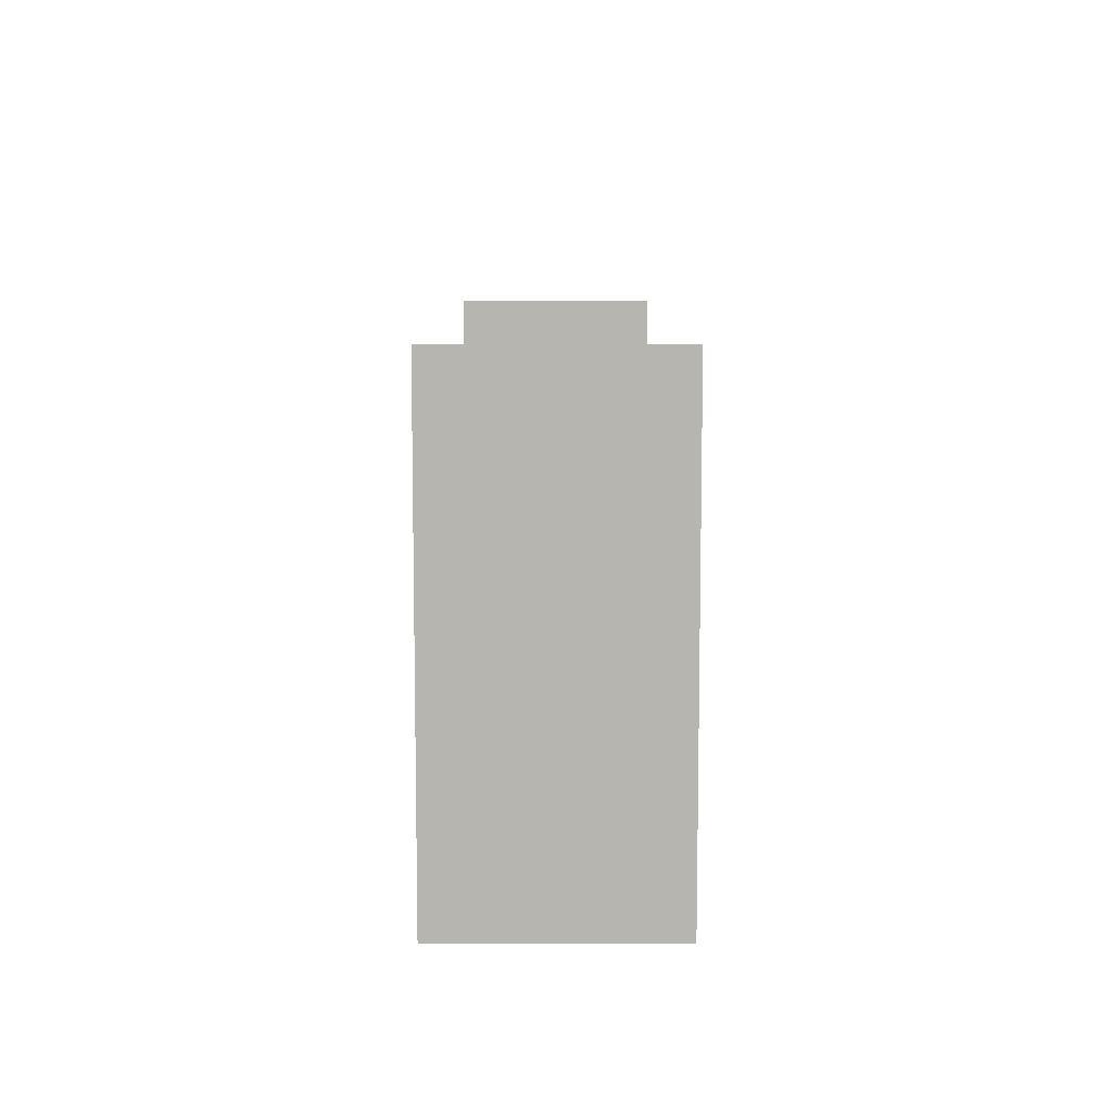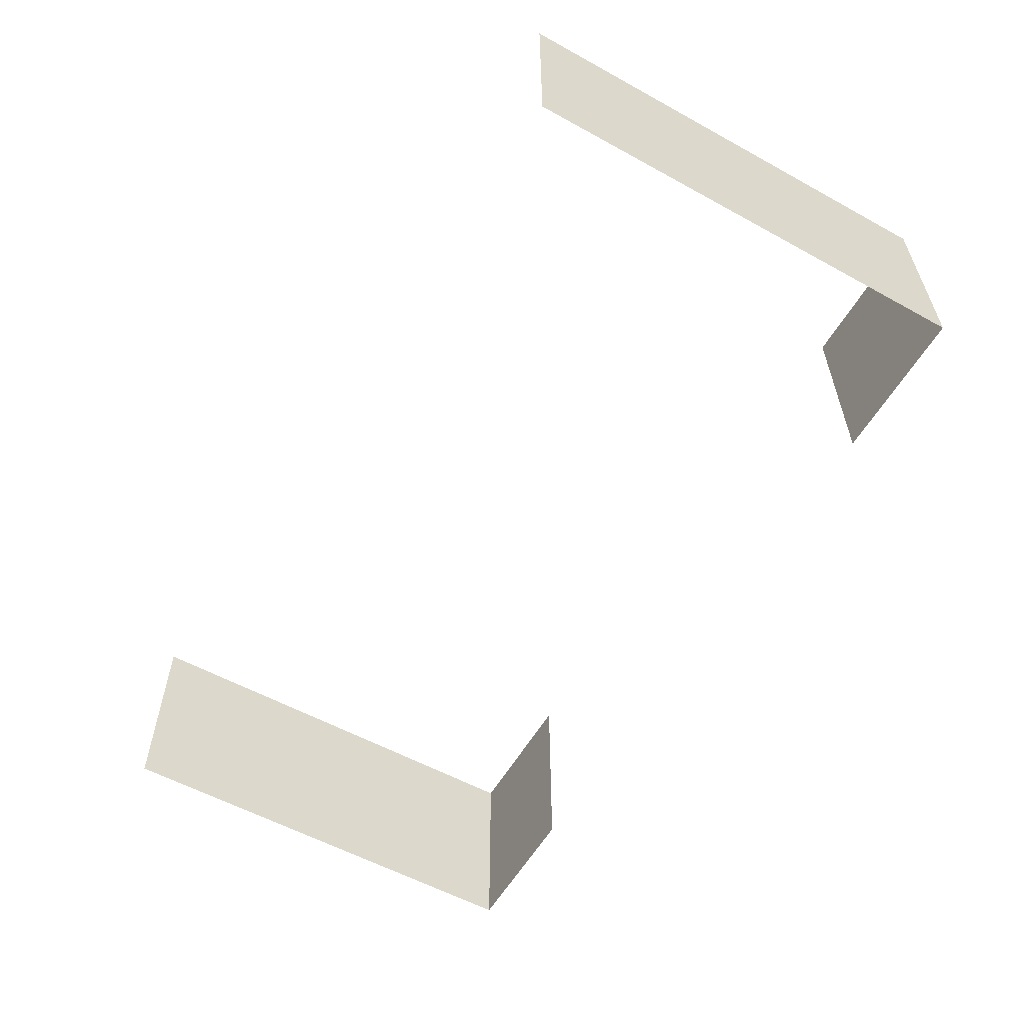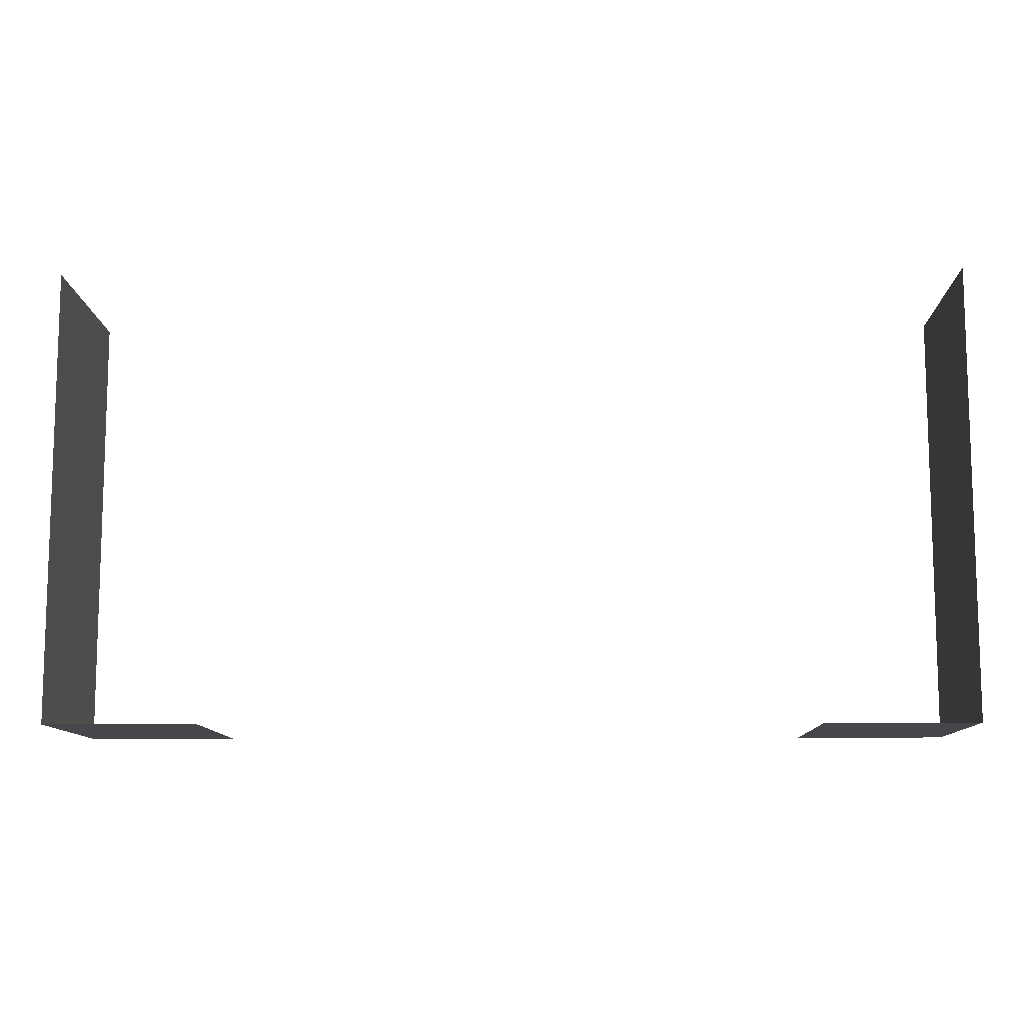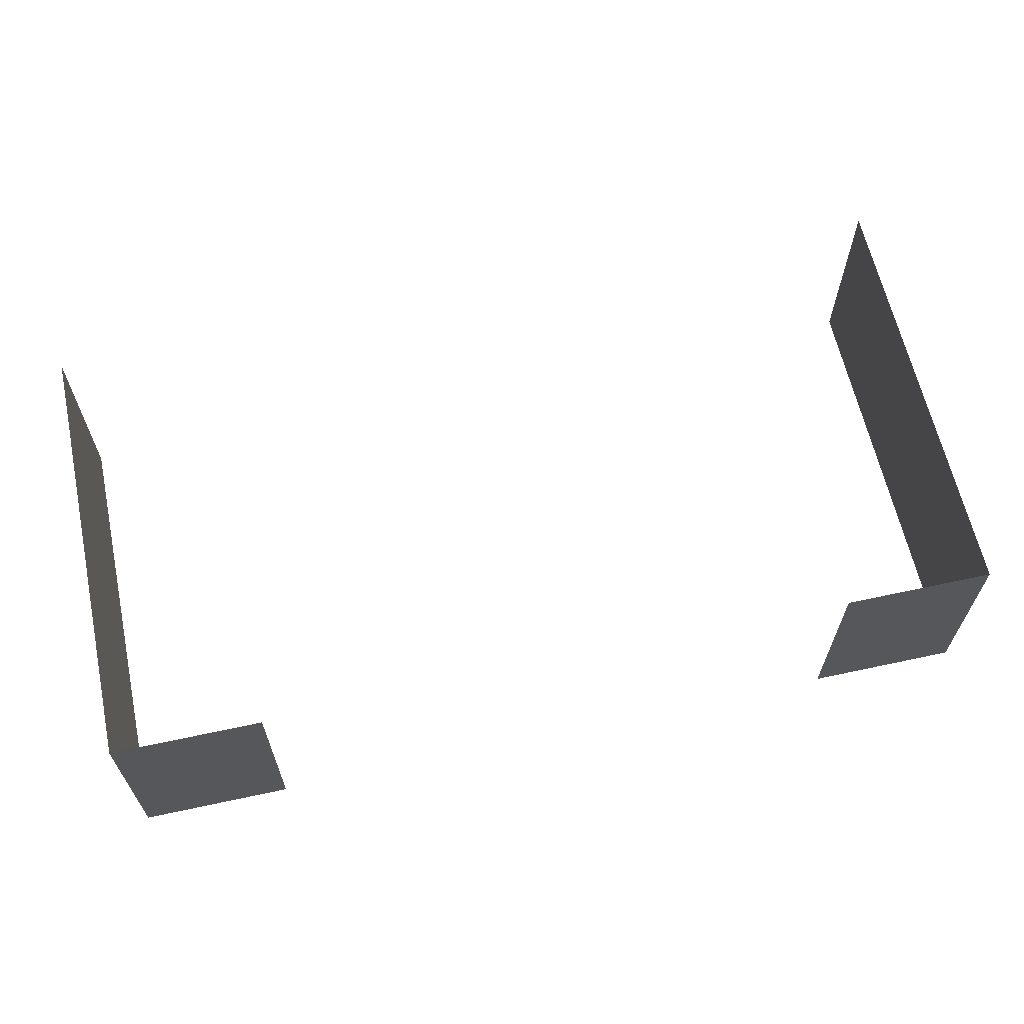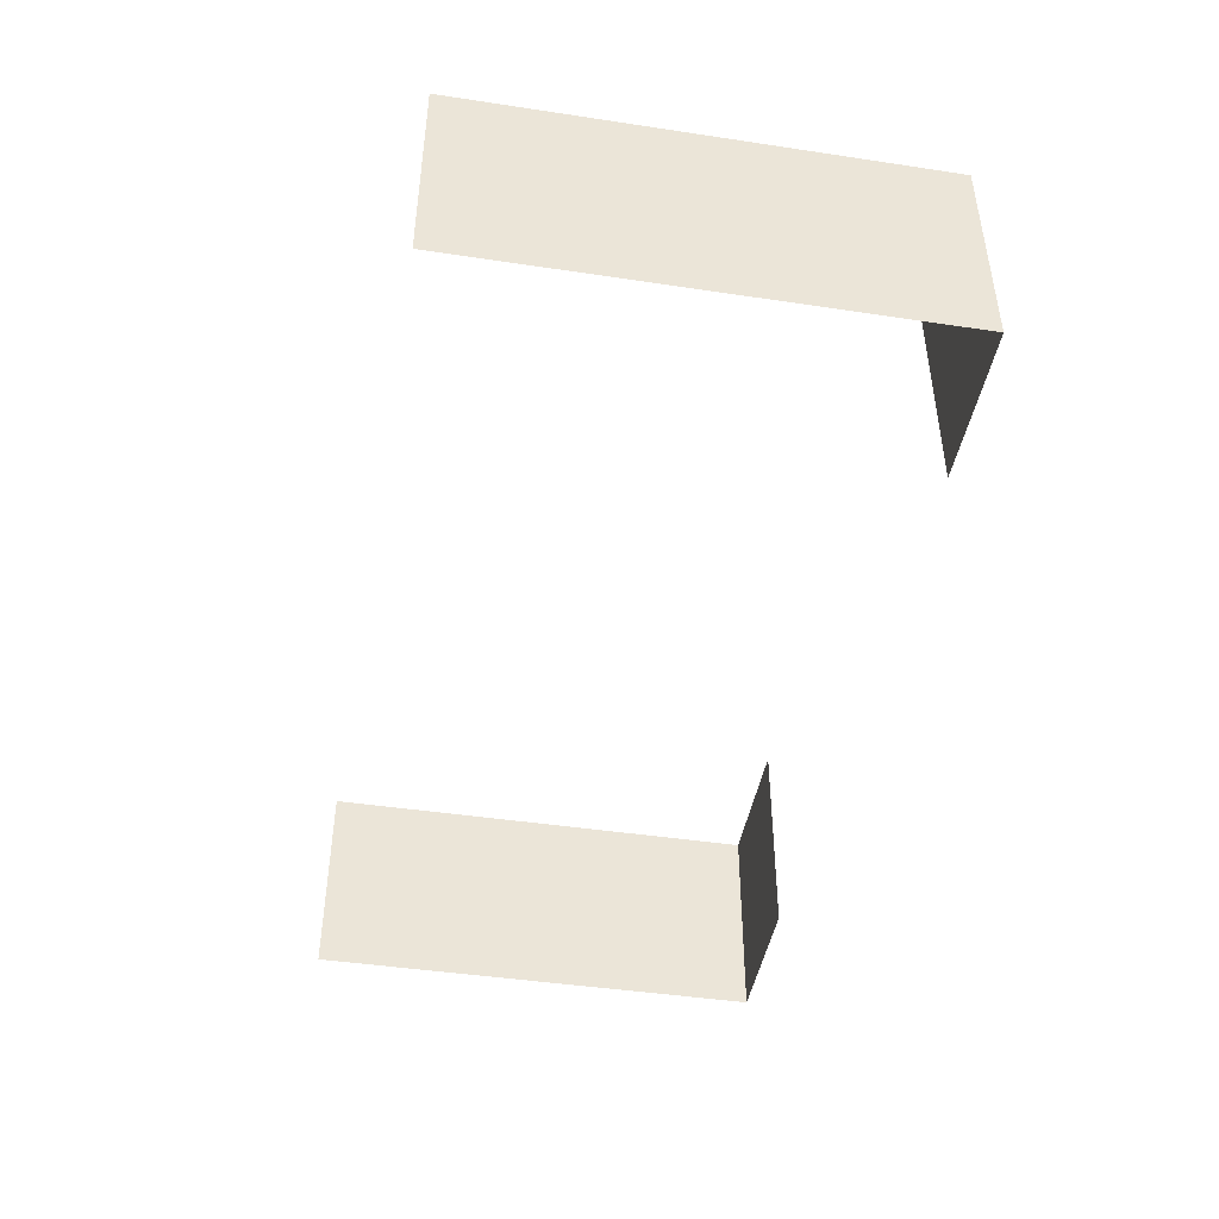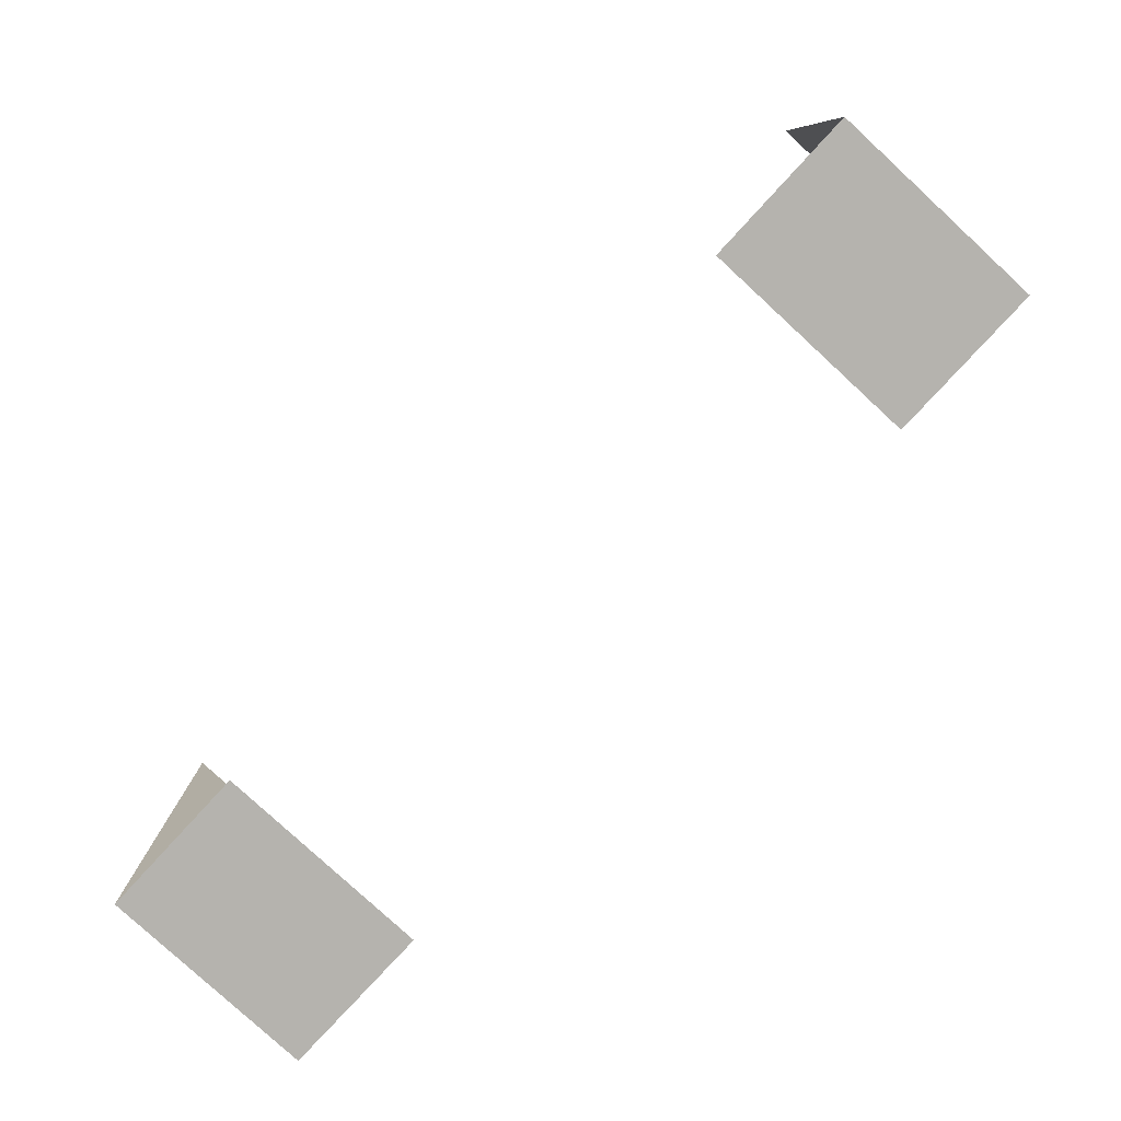
<metadata>
{"format":"obj","ext":"obj","renderer":"f3d","projection":"perspective","resolution":1024,"background":"white","views":[{"elev":8.9,"azim":89.9,"up":"+Z"},{"elev":-57.4,"azim":60.3,"up":"+Y"},{"elev":-10.5,"azim":1.5,"up":"+Z"},{"elev":63.3,"azim":167.7,"up":"+Y"},{"elev":-44.7,"azim":80.1,"up":"+Y"},{"elev":-79.9,"azim":47.3,"up":"+Z"}]}
</metadata>
<code>
g default
v 3 0 3
v 3 1.4 3
v 3 0 0
v 3 1.4 0
v 2 0 0
v 2 1.4 0
v -3 0 0
v -2 0 0
v -3 1.4 -0
v -2 1.4 -0
v -3 0 3
v -3 1.4 3
g left_right_uno
f 1 2 4 3
f 3 4 6 5
f 10 9 7 8
f 7 9 12 11

</code>
